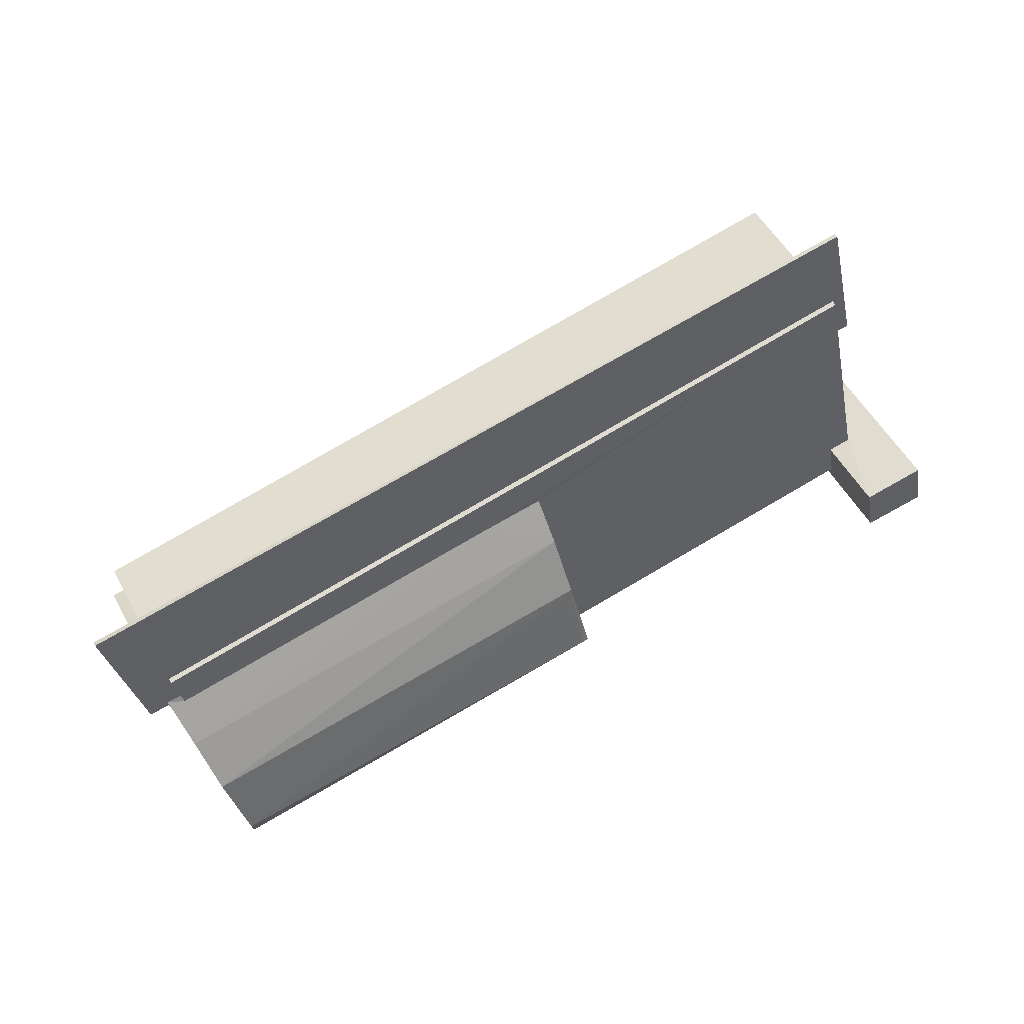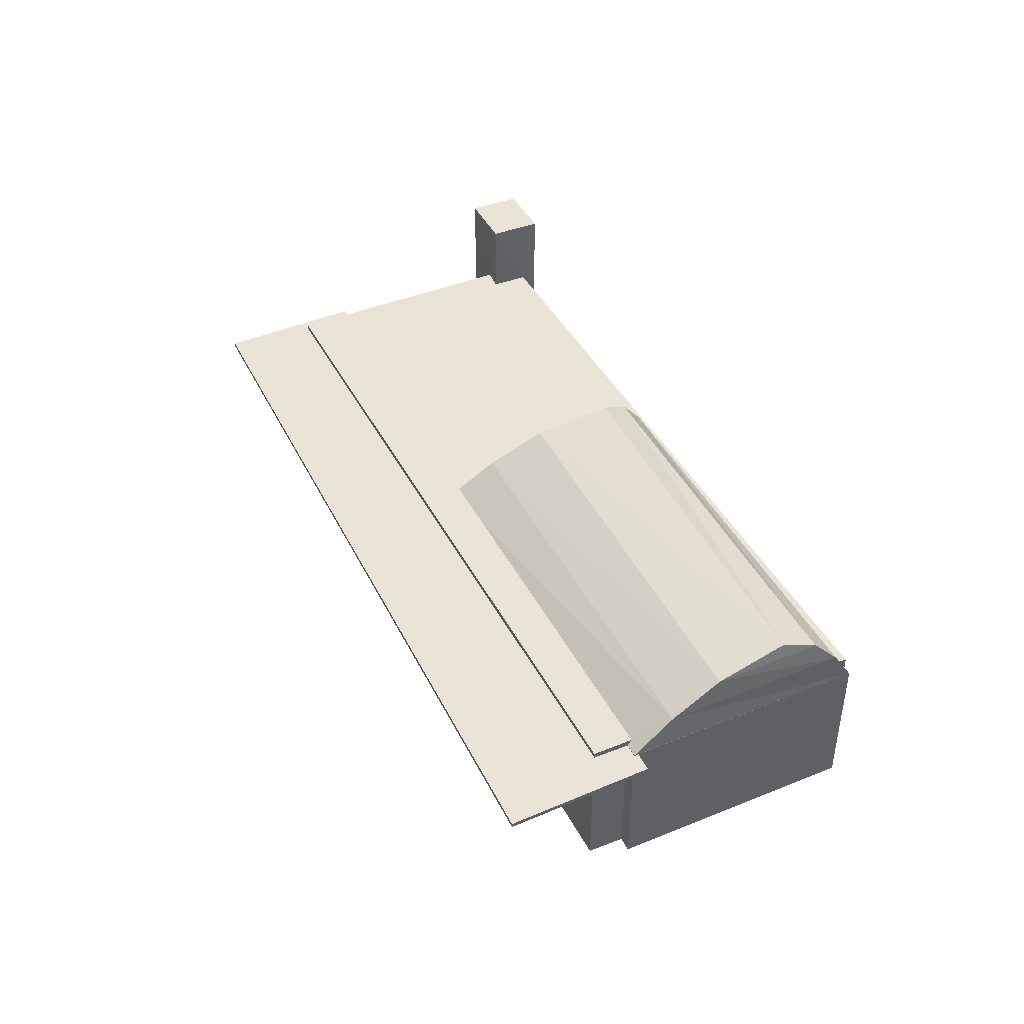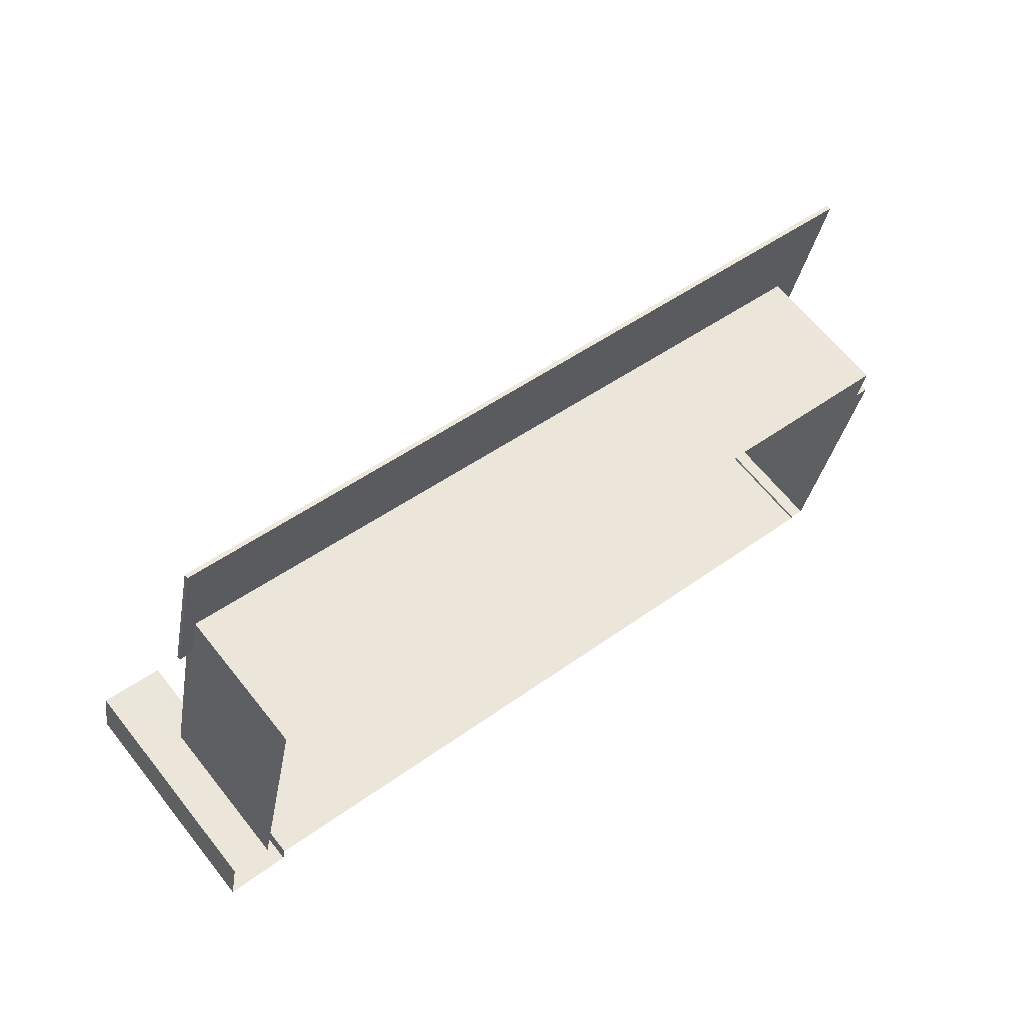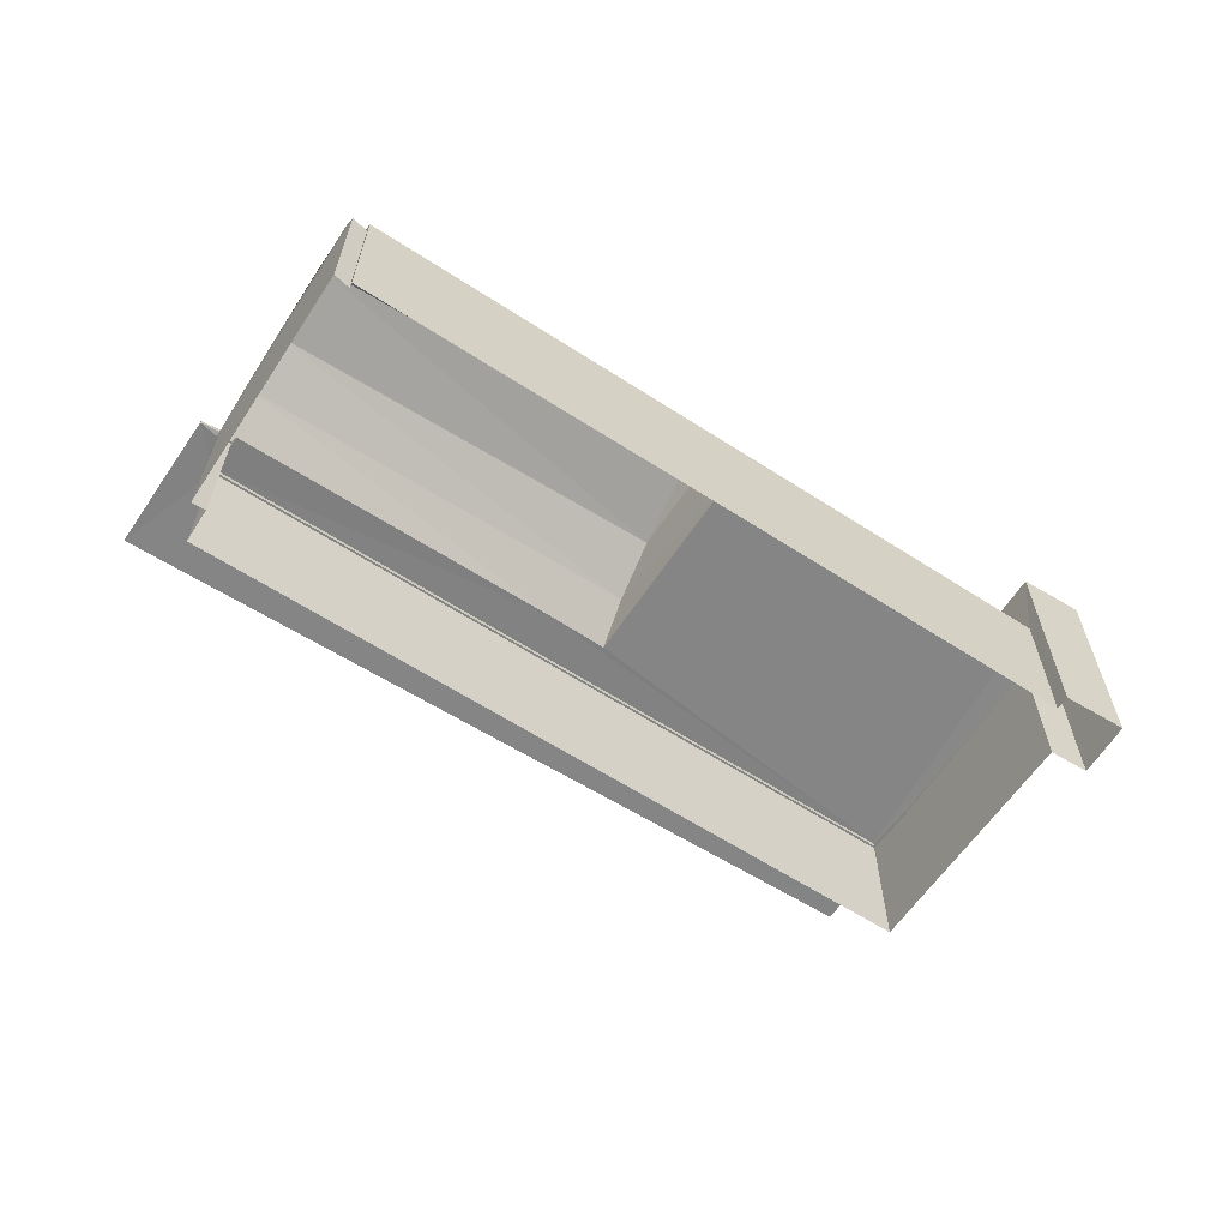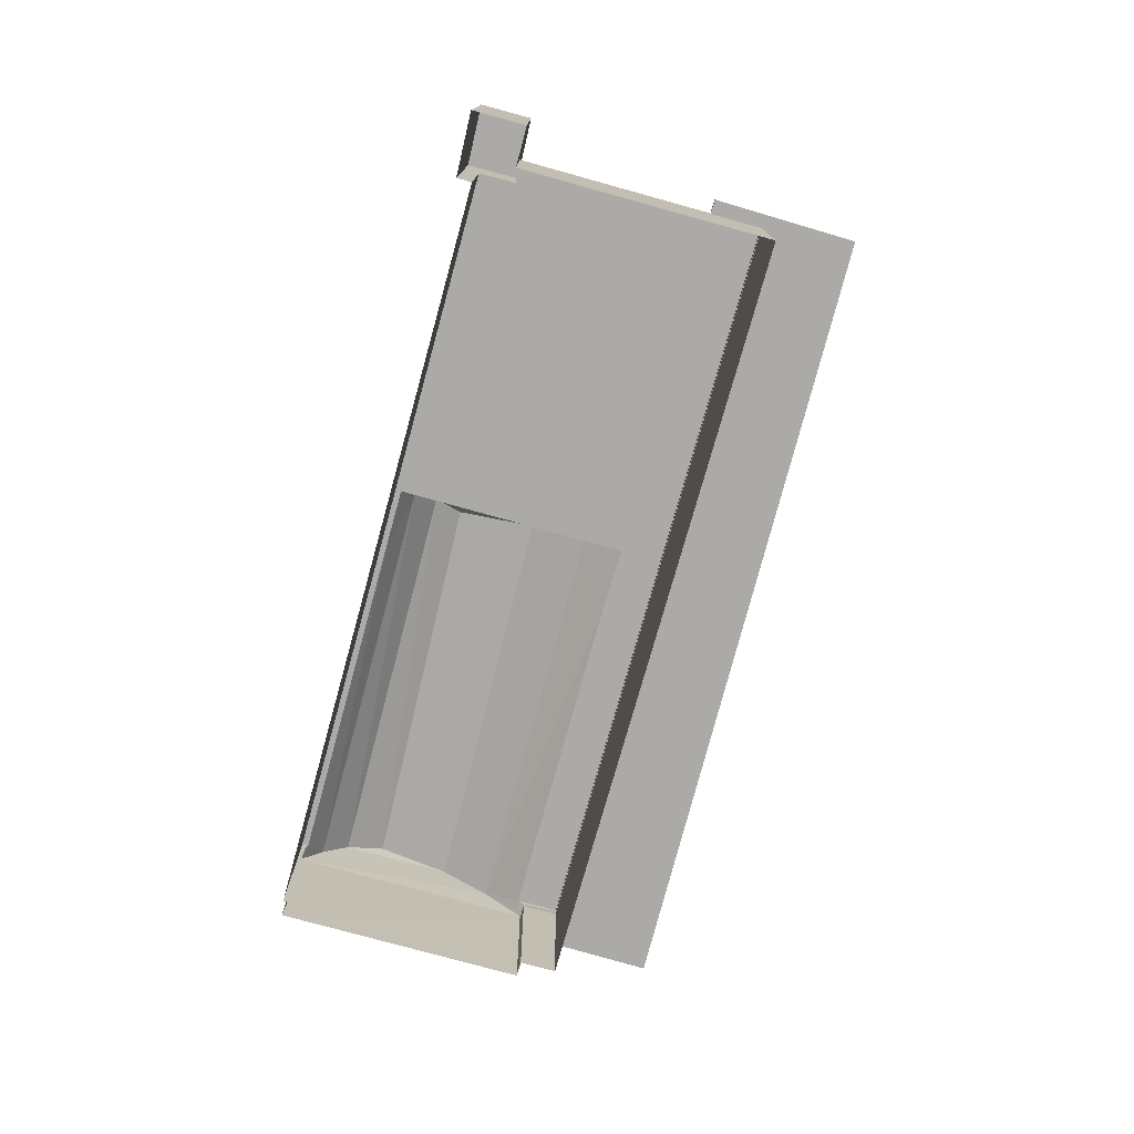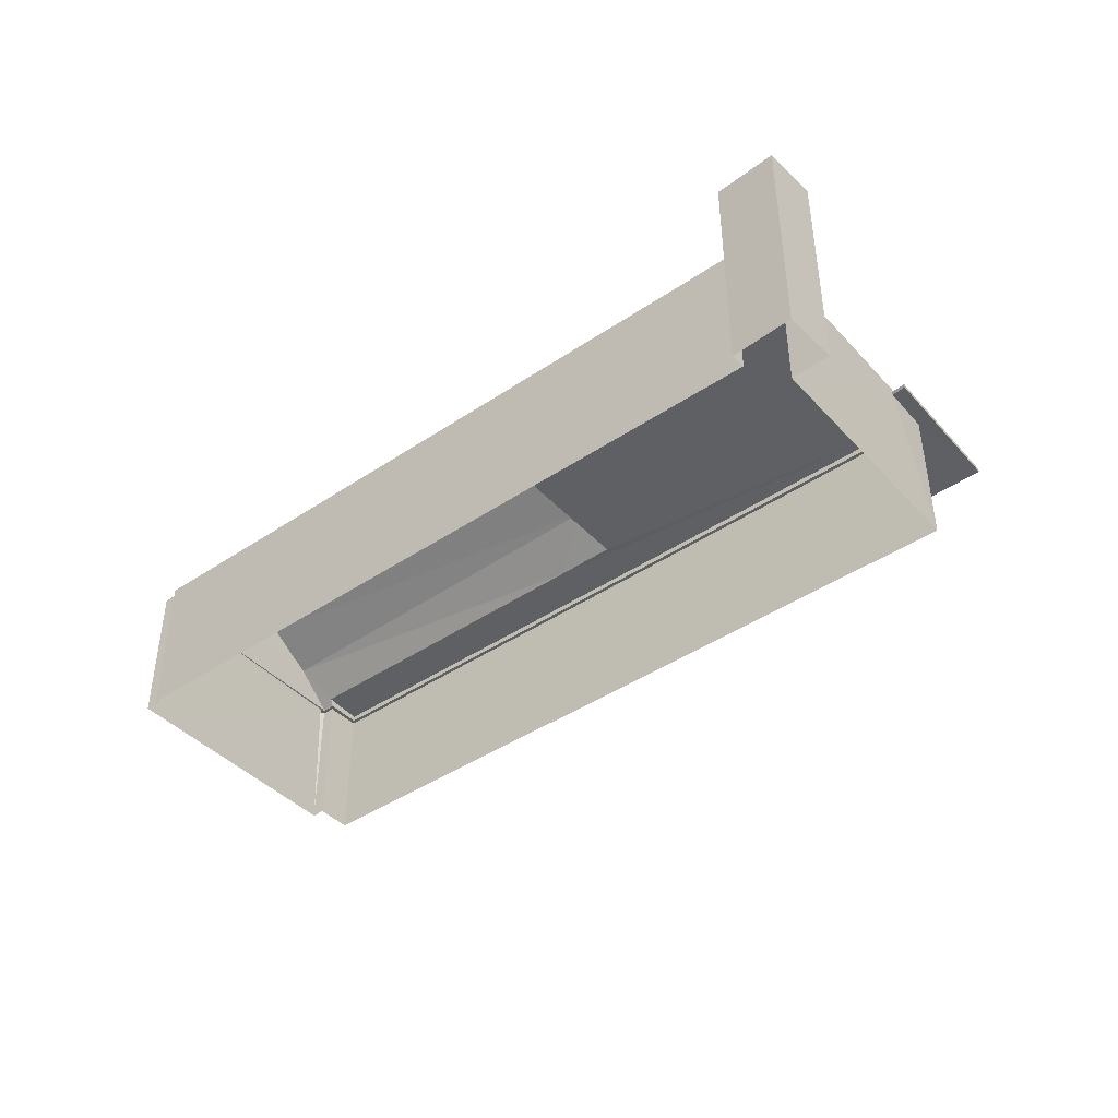
<metadata>
{"format":"obj","ext":"obj","renderer":"f3d","projection":"perspective","resolution":1024,"background":"white","views":[{"elev":51.8,"azim":-27.9,"up":"+Y"},{"elev":42.6,"azim":-103.4,"up":"+Z"},{"elev":64.7,"azim":141.4,"up":"+Y"},{"elev":-61.5,"azim":-21.0,"up":"+Z"},{"elev":-76.0,"azim":86.9,"up":"+Z"},{"elev":-42.5,"azim":51.3,"up":"+Z"}]}
</metadata>
<code>
v 1.249e+05 7.858e+05 16.43
v 1.249e+05 7.858e+05 16.43
v 1.25e+05 7.858e+05 16.44
v 1.249e+05 7.858e+05 16.43
v 1.249e+05 7.858e+05 16.43
v 1.249e+05 7.858e+05 16.43
v 1.25e+05 7.858e+05 16.43
v 1.25e+05 7.858e+05 16.43
v 1.25e+05 7.858e+05 16.43
v 1.25e+05 7.858e+05 16.43
v 1.249e+05 7.858e+05 16.43
v 1.25e+05 7.858e+05 16.43
v 1.249e+05 7.858e+05 21.31
v 1.249e+05 7.858e+05 21.31
v 1.249e+05 7.858e+05 21.31
v 1.249e+05 7.858e+05 21.31
v 1.249e+05 7.858e+05 21.31
v 1.25e+05 7.858e+05 21.32
v 1.25e+05 7.858e+05 21.32
v 1.25e+05 7.858e+05 21.32
v 1.25e+05 7.858e+05 21.32
v 1.249e+05 7.858e+05 21.31
v 1.249e+05 7.858e+05 21.48
v 1.249e+05 7.858e+05 21.64
v 1.249e+05 7.858e+05 21.48
v 1.249e+05 7.858e+05 22.57
v 1.249e+05 7.858e+05 21.64
v 1.25e+05 7.858e+05 22.58
v 1.25e+05 7.858e+05 21.64
v 1.249e+05 7.858e+05 23.54
v 1.25e+05 7.858e+05 23.55
v 1.25e+05 7.858e+05 22.58
v 1.25e+05 7.858e+05 23.55
v 1.25e+05 7.858e+05 24.1
v 1.249e+05 7.858e+05 22.57
v 1.249e+05 7.858e+05 21.48
v 1.249e+05 7.858e+05 23.54
v 1.249e+05 7.858e+05 24.1
v 1.249e+05 7.858e+05 21.64
v 1.249e+05 7.858e+05 21.48
v 1.249e+05 7.858e+05 21.64
v 1.25e+05 7.858e+05 21.65
v 1.249e+05 7.858e+05 21.46
v 1.249e+05 7.858e+05 21.46
v 1.249e+05 7.858e+05 21.46
v 1.249e+05 7.858e+05 21.46
v 1.249e+05 7.858e+05 21.46
v 1.25e+05 7.858e+05 21.47
v 1.25e+05 7.858e+05 21.47
v 1.25e+05 7.858e+05 21.47
v 1.25e+05 7.858e+05 21.47
v 1.249e+05 7.858e+05 21.46
v 1.25e+05 7.858e+05 21.65
v 1.249e+05 7.858e+05 21.64
v 1.25e+05 7.858e+05 21.65
v 1.25e+05 7.858e+05 21.65
v 1.249e+05 7.858e+05 21.64
v 1.25e+05 7.858e+05 21.65
v 1.25e+05 7.858e+05 24.27
v 1.25e+05 7.858e+05 24.27
v 1.25e+05 7.858e+05 24.27
v 1.25e+05 7.858e+05 24.27
f 1 2 3
f 4 5 1
f 6 5 4
f 7 8 9
f 10 3 7
f 11 4 10
f 12 10 9
f 1 3 10
f 4 1 10
f 10 7 9
f 13 14 15
f 14 16 17
f 18 19 20
f 17 16 21
f 22 15 17
f 20 19 21
f 19 17 21
f 15 14 17
f 23 24 25
f 25 24 26
f 24 27 26
f 28 27 29
f 28 26 27
f 30 26 28
f 31 30 28
f 28 32 33
f 31 28 33
f 34 31 33
f 25 26 35
f 36 25 35
f 26 30 37
f 35 26 37
f 38 37 30
f 35 39 36
f 36 39 40
f 41 39 35
f 41 32 42
f 41 35 32
f 37 32 35
f 33 32 37
f 38 30 31
f 34 38 31
f 34 33 38
f 38 33 37
f 29 32 28
f 29 42 32
f 43 44 45
f 44 46 47
f 47 46 48
f 49 50 51
f 48 50 49
f 43 52 46
f 46 50 48
f 46 44 43
f 53 54 41
f 53 55 56
f 41 54 39
f 29 57 58
f 55 29 58
f 27 24 57
f 53 41 42
f 29 27 57
f 55 42 29
f 53 42 55
f 59 60 61
f 62 59 61
f 15 5 13
f 36 45 25
f 5 6 13
f 43 45 36
f 13 6 25
f 45 13 25
f 22 5 15
f 22 1 5
f 23 25 6
f 4 23 6
f 52 43 36
f 40 52 36
f 45 44 14
f 13 45 14
f 18 20 49
f 51 18 49
f 14 47 16
f 14 44 47
f 16 47 48
f 21 16 48
f 48 49 20
f 21 48 20
f 57 23 11
f 11 23 4
f 24 23 57
f 17 2 1
f 22 17 1
f 19 3 2
f 17 19 2
f 50 53 51
f 19 18 3
f 53 56 51
f 3 18 7
f 18 56 7
f 51 56 18
f 58 11 10
f 58 57 11
f 52 40 46
f 46 40 54
f 40 39 54
f 46 54 53
f 50 46 53
f 10 12 58
f 12 61 58
f 58 60 55
f 58 61 60
f 8 56 59
f 59 56 60
f 8 7 56
f 60 56 55
f 59 9 8
f 59 62 9
f 62 12 9
f 62 61 12

</code>
